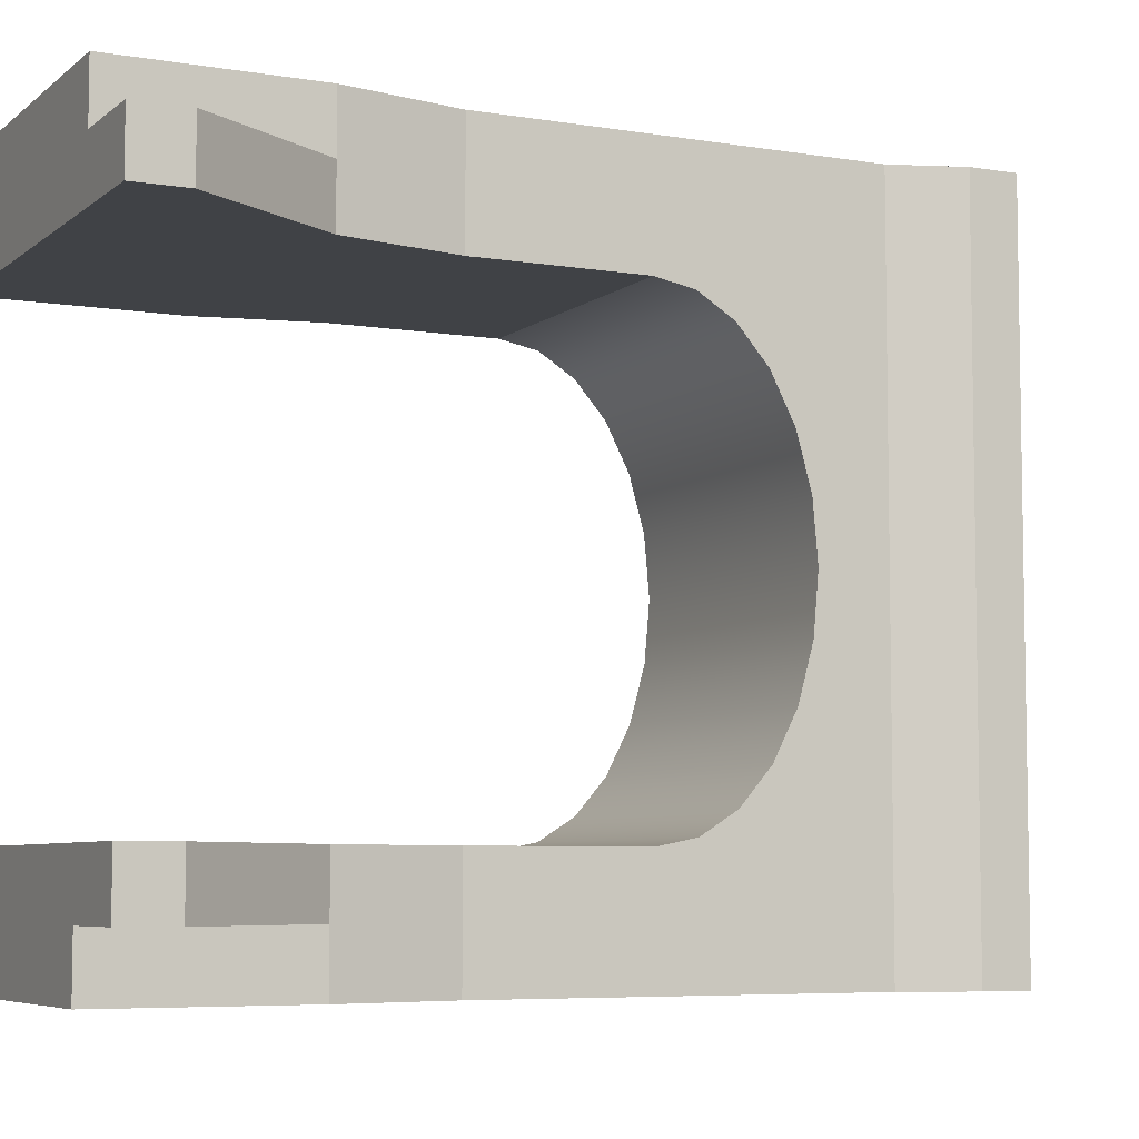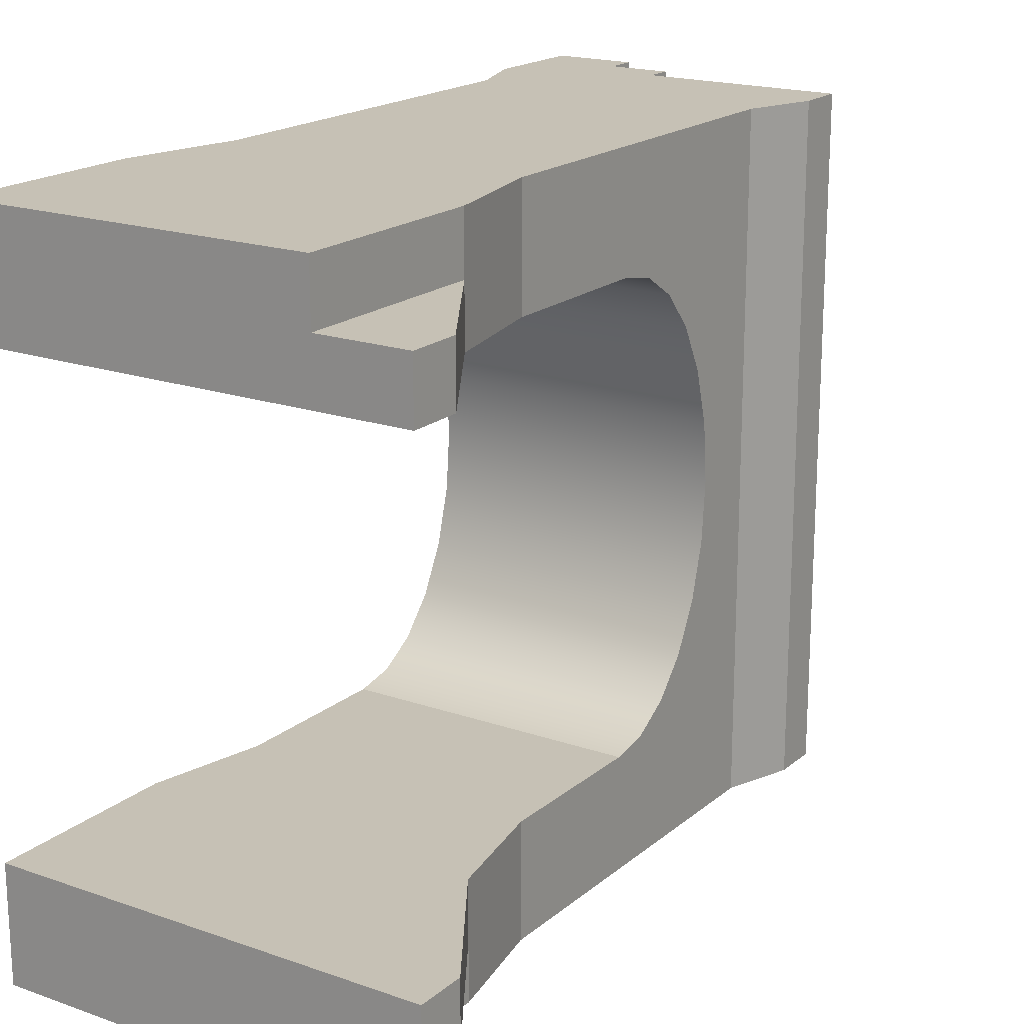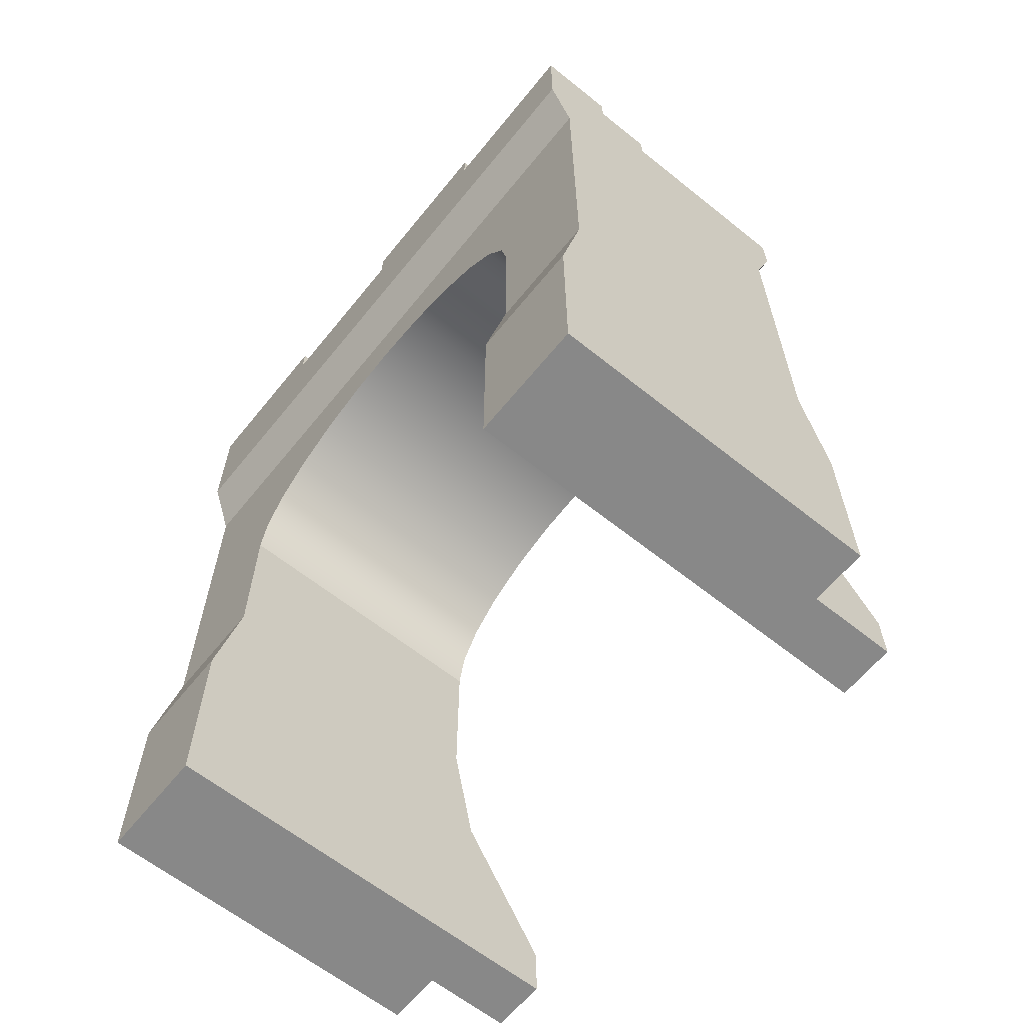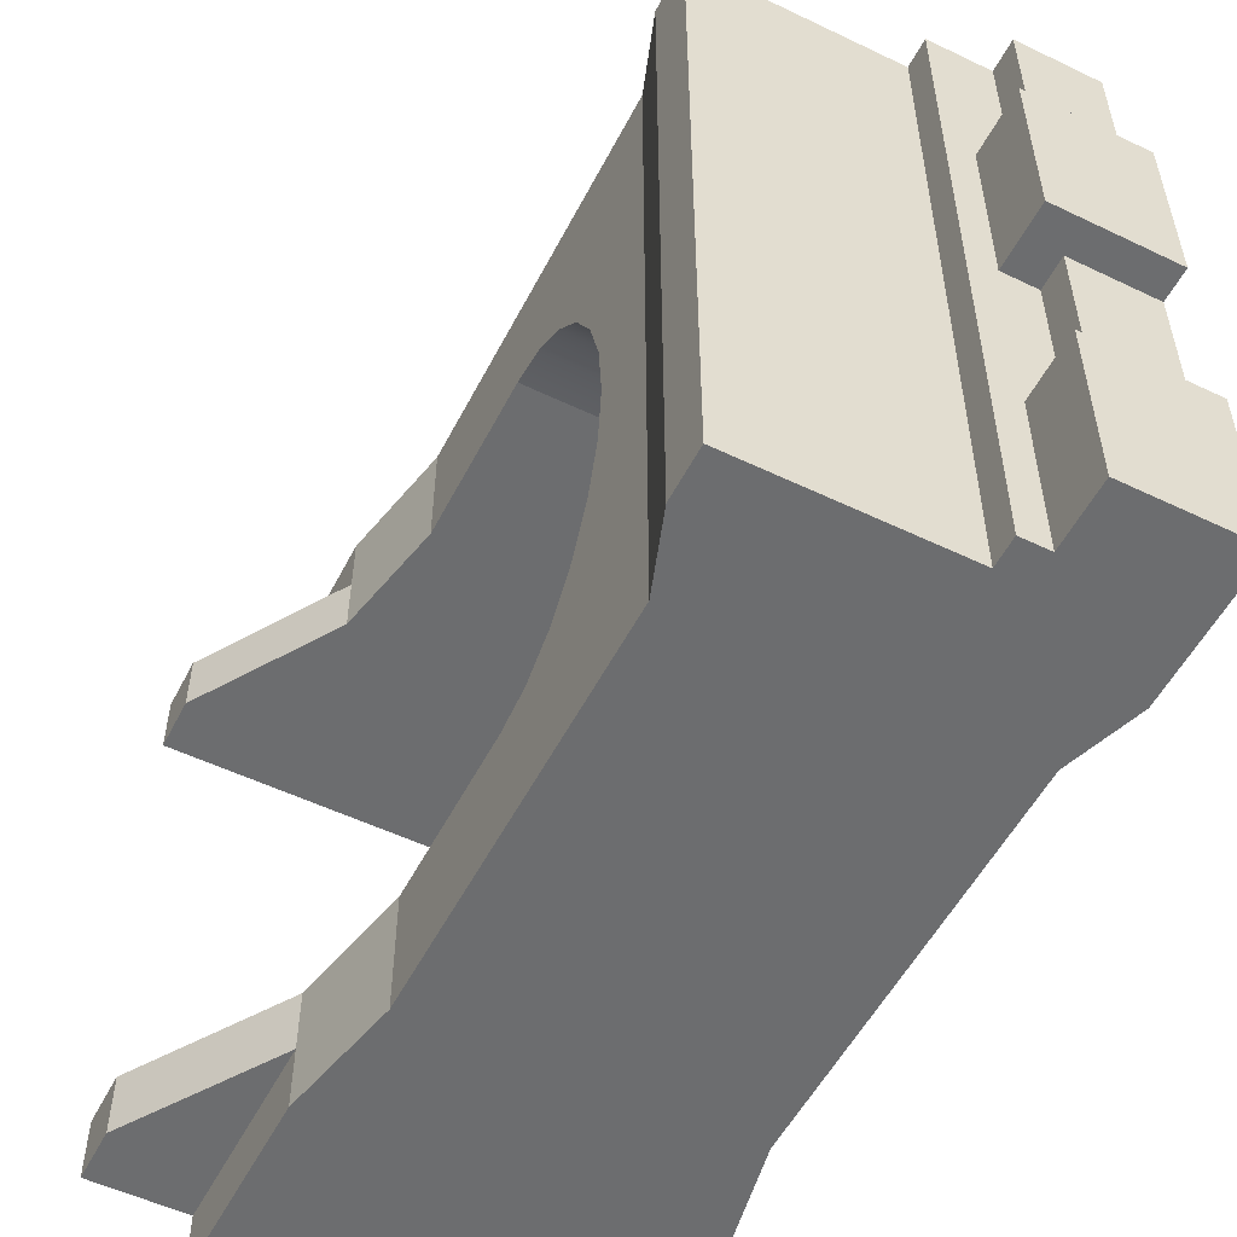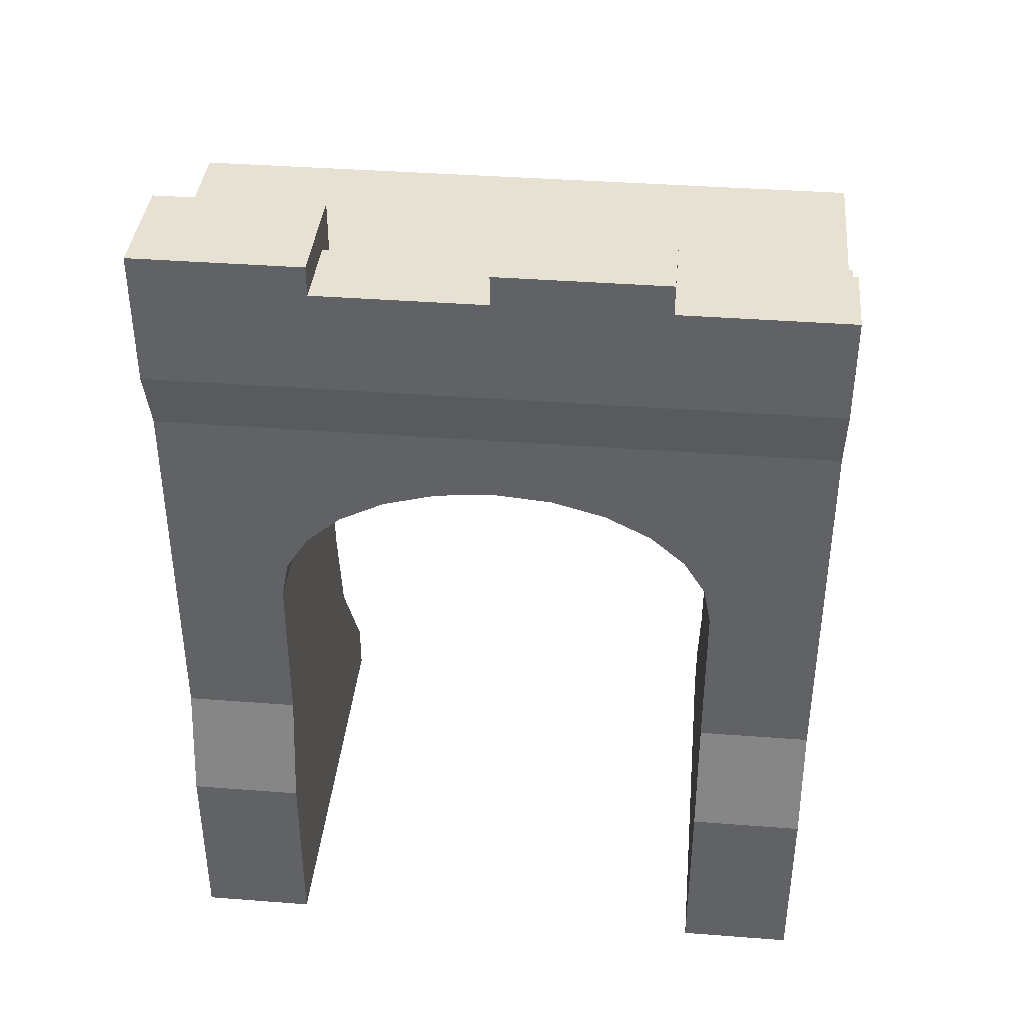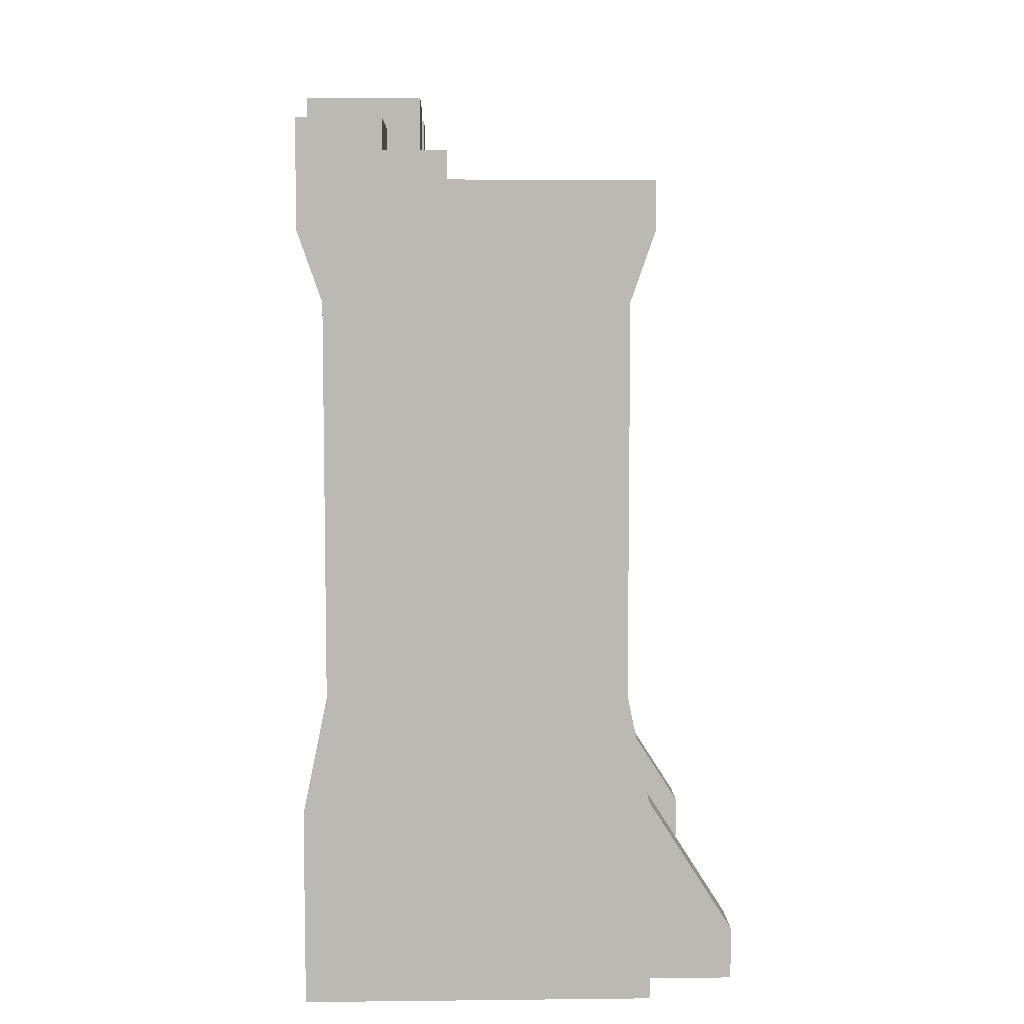
<metadata>
{"format":"obj","ext":"obj","renderer":"f3d","projection":"perspective","resolution":1024,"background":"white","views":[{"elev":-6.3,"azim":63.8,"up":"+Z"},{"elev":18.7,"azim":33.6,"up":"+Z"},{"elev":-62.8,"azim":-39.0,"up":"+Y"},{"elev":-53.9,"azim":153.0,"up":"+Z"},{"elev":38.7,"azim":-84.5,"up":"+Y"},{"elev":6.9,"azim":-1.8,"up":"+Y"}]}
</metadata>
<code>
g wallNarrowGate
v 0 2.8 0
v 0 0 0
v -8.811e-14 2.8 -1.689
v -8.811e-14 -9.223e-17 -1.689
v 5 0 -2.608e-13
v 5 2.8 -2.608e-13
v 4.65 4.5 -2.425e-13
v 0.35 4.5 -1.826e-14
v 4.65 10.1 -2.425e-13
v 0.35 10.1 -1.826e-14
v 5 11.1 -2.608e-13
v 9.024e-16 11.1 -4.707e-29
v 5 11.8 -2.608e-13
v 2.092 11.8 -1.091e-13
v 9.024e-16 12.65 -4.707e-29
v 1.195 12.2 -4.789e-14
v 2.092 12.2 -1.091e-13
v 1.195 12.65 -4.789e-14
v 0.35 4.5 -1.689
v 4.65 10.1 -10
v 5 11.1 -10
v -5.207e-13 11.1 -10
v 0.35 10.1 -10
v -1.304e-13 13.1 -2.5
v -1.304e-13 12.65 -2.5
v -2.599e-13 13.1 -5
v -2.599e-13 12.65 -5
v -3.912e-13 12.65 -7.5
v -5.207e-13 13.1 -10
v -3.912e-13 13.1 -7.5
v 5 11.8 -10
v 1.195 12.2 -2.5
v 1.695 12.2 -2.5
v 1.695 12.2 -5
v 1.695 12.2 -10
v 2.092 12.2 -10
v 1.695 12.2 -7.5
v 1.195 12.2 -5
v 1.195 12.2 -7.5
v 1.695 13.1 -7.5
v 1.695 13.1 -10
v 1.695 13.1 -2.5
v 1.695 13.1 -5
v 1.195 12.65 -7.5
v 1.195 12.65 -5
v 1.195 12.65 -2.5
v 2.092 11.8 -10
v 4.65 4.5 -10
v 0.35 4.5 -10
v 5 2.8 -10
v -5.216e-13 2.8 -10
v 5 0 -10
v -5.216e-13 0 -10
v 5 2.8 -8.311
v 4.65 4.5 -8.311
v 5 2.8 -9.155
v 4.65 6.901 -8.311
v 0.35 6.901 -8.311
v 4.65 7.471 -8.198
v 0.35 7.471 -8.198
v 4.65 8.002 -7.867
v 0.35 8.002 -7.867
v 0.35 8.458 -7.341
v 4.65 8.458 -7.341
v 0.35 8.808 -6.655
v 4.65 8.808 -6.655
v 0.35 9.028 -5.857
v 4.65 9.028 -5.857
v 0.35 9.103 -5
v 4.65 9.103 -5
v 0.35 9.028 -4.143
v 4.65 9.028 -4.143
v 0.35 8.808 -3.345
v 4.65 8.808 -3.345
v 0.35 8.458 -2.659
v 4.65 8.458 -2.659
v 0.35 8.002 -2.133
v 4.65 8.002 -2.133
v 0.35 7.471 -1.802
v 4.65 7.471 -1.802
v 0.35 6.901 -1.689
v 4.65 6.901 -1.689
v 5 2.8 -0.8446
v 4.65 4.5 -1.689
v 5 2.8 -1.689
v 5 -4.186e-17 -0.8446
v 5 -8.508e-18 -9.155
v 0.35 4.5 -8.311
v -4.326e-13 2.8 -8.311
v -4.335e-13 -8.372e-17 -8.311
v 6.3 -8.372e-17 -1.689
v 6.3 -4.186e-17 -0.8446
v 6.3 -1.702e-17 -8.311
v 6.3 -8.508e-18 -9.155
v 6.3 0.7546 -8.311
v 6.3 0.7546 -1.689
v 6.3 0.7546 -0.8446
v 6.3 0.7546 -9.155
f 2 1 3
f 3 4 2
f 2 5 6
f 6 1 2
f 6 7 1
f 7 8 1
f 7 9 8
f 9 10 8
f 9 11 10
f 11 12 10
f 11 13 12
f 13 14 12
f 14 15 12
f 14 16 15
f 14 17 16
f 16 18 15
f 1 8 19
f 19 3 1
f 11 9 20
f 20 21 11
f 10 12 22
f 22 23 10
f 25 24 26
f 25 26 27
f 25 27 22
f 25 22 12
f 12 15 25
f 27 28 22
f 28 29 22
f 28 30 29
f 13 11 21
f 21 31 13
f 33 32 16
f 16 17 33
f 17 34 33
f 17 35 34
f 17 36 35
f 34 35 37
f 38 34 37
f 37 39 38
f 40 37 35
f 35 41 40
f 42 33 34
f 34 43 42
f 26 24 42
f 42 43 26
f 29 30 40
f 40 41 29
f 44 28 27
f 27 45 44
f 46 25 15
f 15 18 46
f 18 16 32
f 32 46 18
f 32 33 42
f 42 46 32
f 42 25 46
f 42 24 25
f 45 38 39
f 39 44 45
f 39 37 40
f 40 44 39
f 40 28 44
f 40 30 28
f 45 27 26
f 45 26 43
f 45 43 34
f 34 38 45
f 17 14 47
f 47 36 17
f 21 47 31
f 22 47 21
f 22 21 20
f 23 22 20
f 23 20 48
f 49 23 48
f 49 48 50
f 51 49 50
f 51 50 52
f 52 53 51
f 22 29 47
f 29 35 47
f 29 41 35
f 47 35 36
f 55 54 56
f 56 48 55
f 56 50 48
f 58 57 59
f 59 60 58
f 60 59 61
f 61 62 60
f 63 62 61
f 61 64 63
f 65 63 64
f 64 66 65
f 68 67 65
f 65 66 68
f 69 67 68
f 68 70 69
f 71 69 70
f 70 72 71
f 73 71 72
f 72 74 73
f 75 73 74
f 74 76 75
f 77 75 76
f 76 78 77
f 80 79 77
f 77 78 80
f 82 81 79
f 79 80 82
f 7 6 83
f 83 84 7
f 83 85 84
f 6 5 86
f 86 83 6
f 56 87 52
f 52 50 56
f 89 88 49
f 49 51 89
f 90 89 51
f 51 53 90
f 2 4 91
f 91 86 2
f 91 92 86
f 2 86 5
f 90 53 52
f 52 87 90
f 87 93 90
f 87 94 93
f 89 90 93
f 93 95 89
f 95 54 89
f 54 55 89
f 55 88 89
f 55 57 88
f 57 58 88
f 91 4 3
f 3 96 91
f 3 85 96
f 3 19 85
f 19 84 85
f 19 81 84
f 81 82 84
f 97 92 91
f 91 96 97
f 86 92 97
f 97 83 86
f 95 93 94
f 94 98 95
f 94 87 56
f 56 98 94
f 83 97 96
f 96 85 83
f 54 95 98
f 98 56 54
f 79 8 10
f 10 77 79
f 10 75 77
f 10 73 75
f 10 71 73
f 10 23 71
f 79 81 8
f 23 69 71
f 23 67 69
f 23 65 67
f 23 63 65
f 23 62 63
f 23 60 62
f 23 58 60
f 23 88 58
f 23 49 88
f 8 81 19
f 47 14 13
f 13 31 47
f 57 55 48
f 57 48 20
f 59 57 20
f 61 59 20
f 64 61 20
f 66 64 20
f 68 66 20
f 70 68 20
f 72 70 20
f 72 20 9
f 74 72 9
f 76 74 9
f 78 76 9
f 80 78 9
f 82 80 9
f 84 82 9
f 9 7 84

</code>
